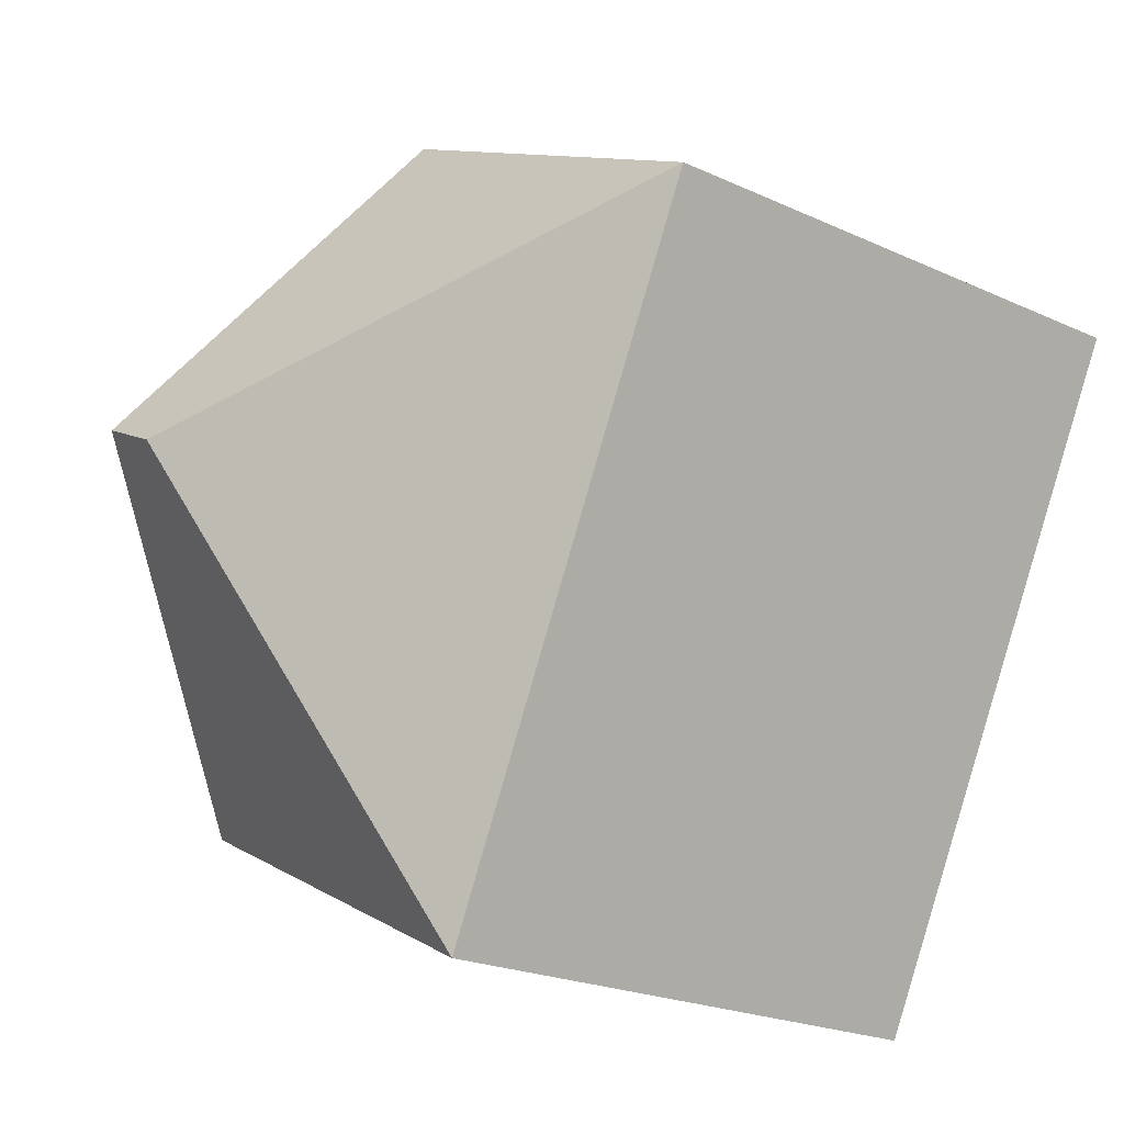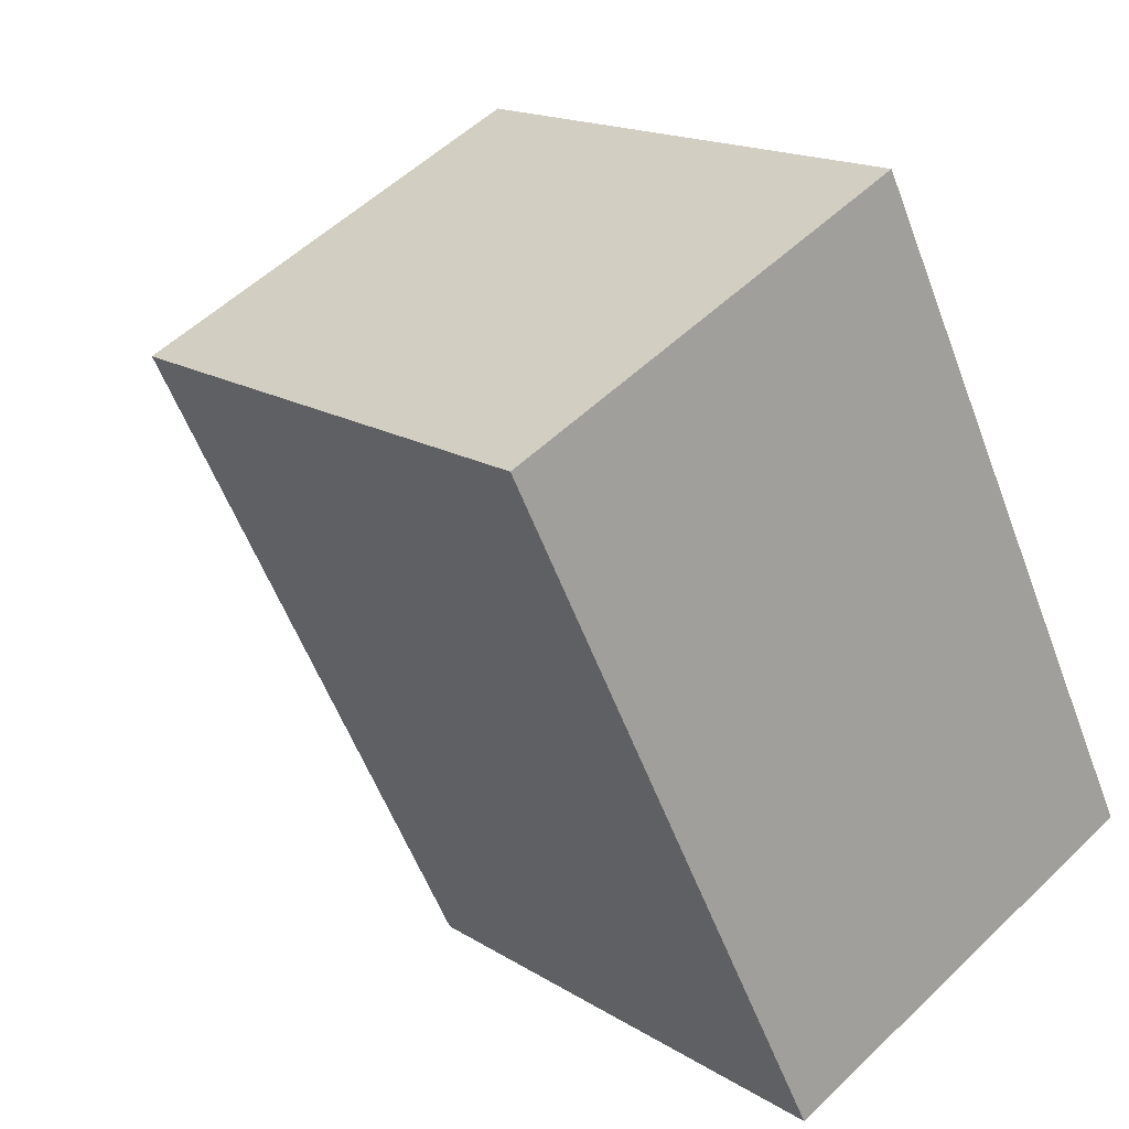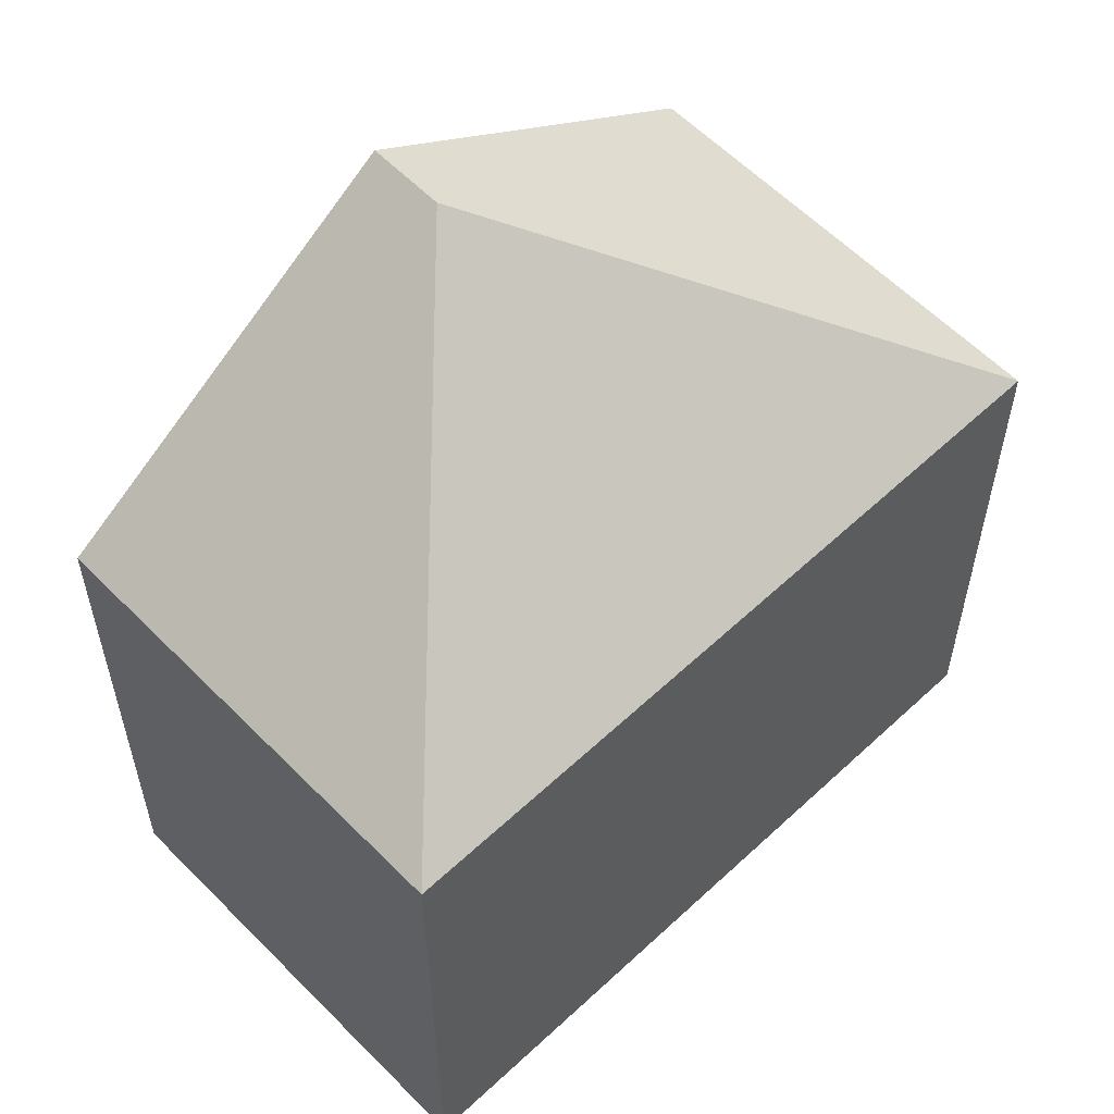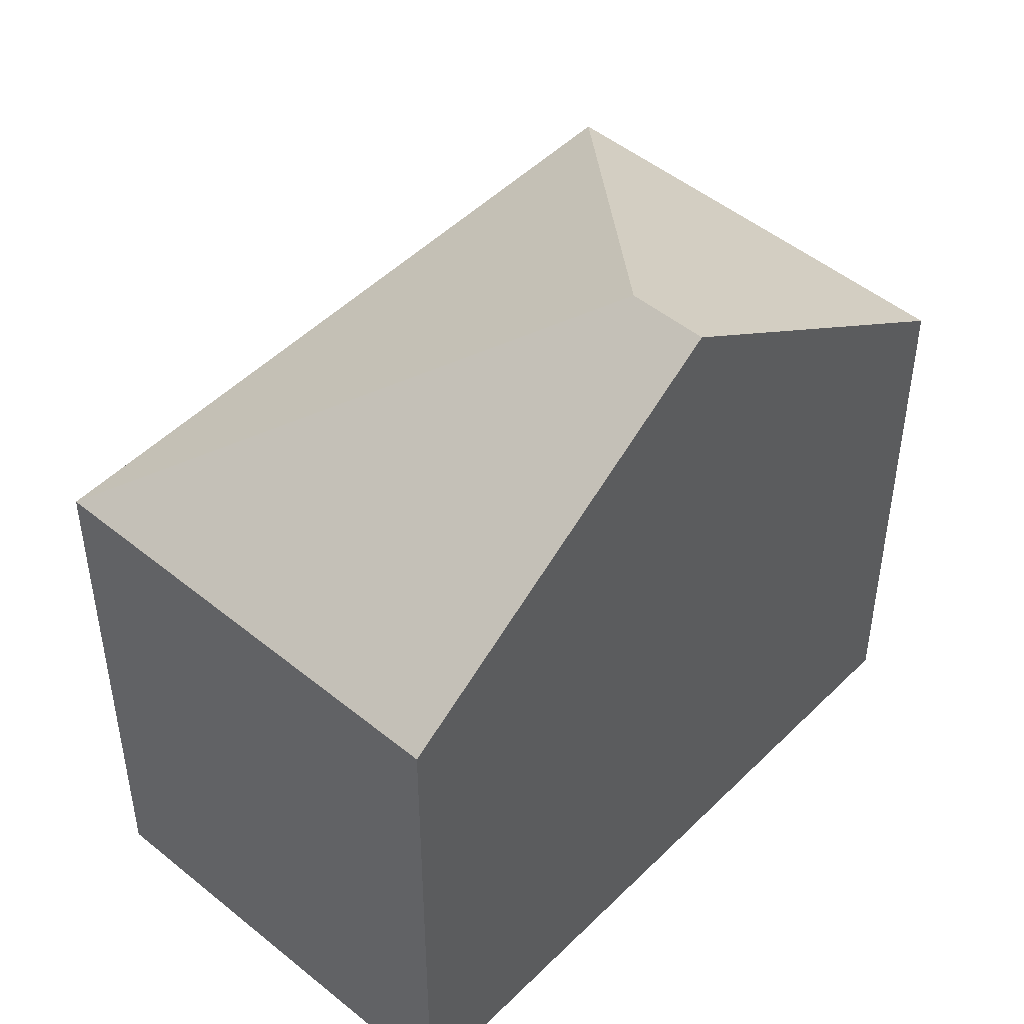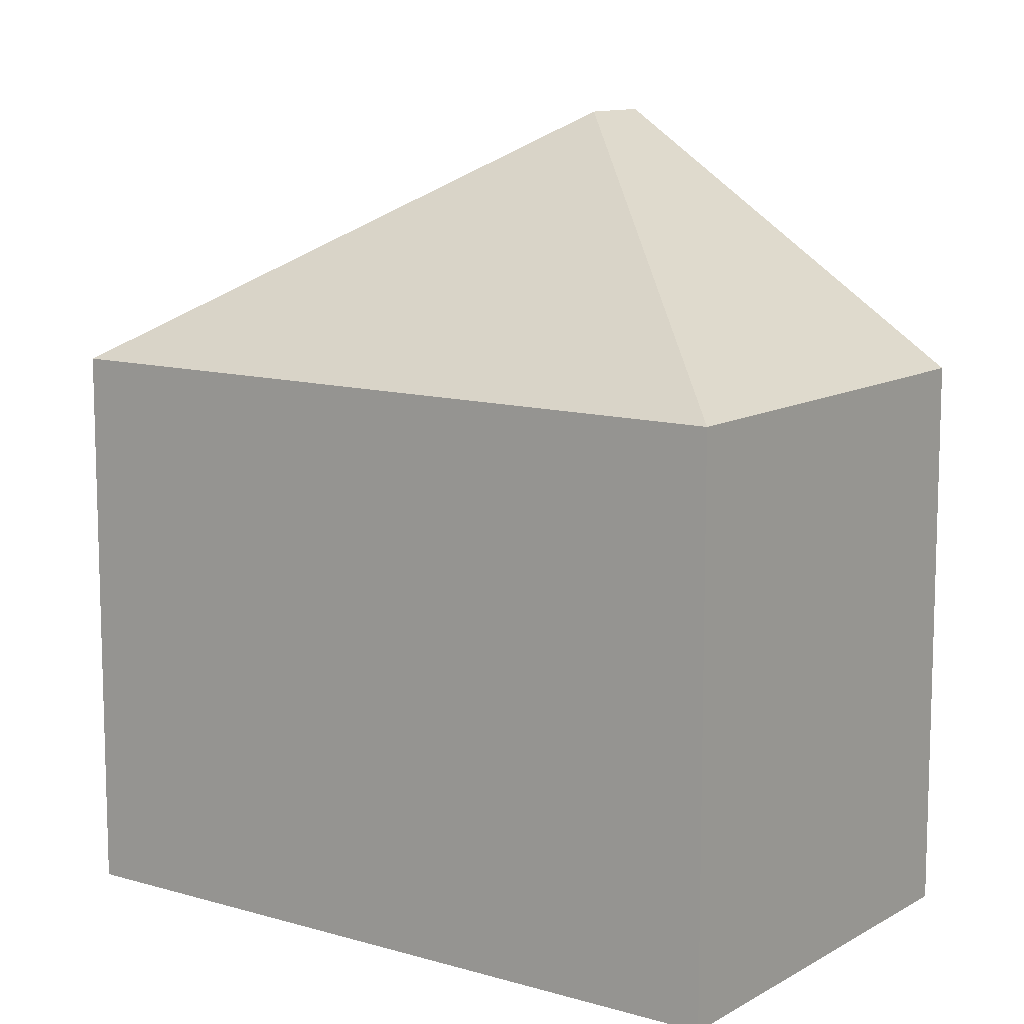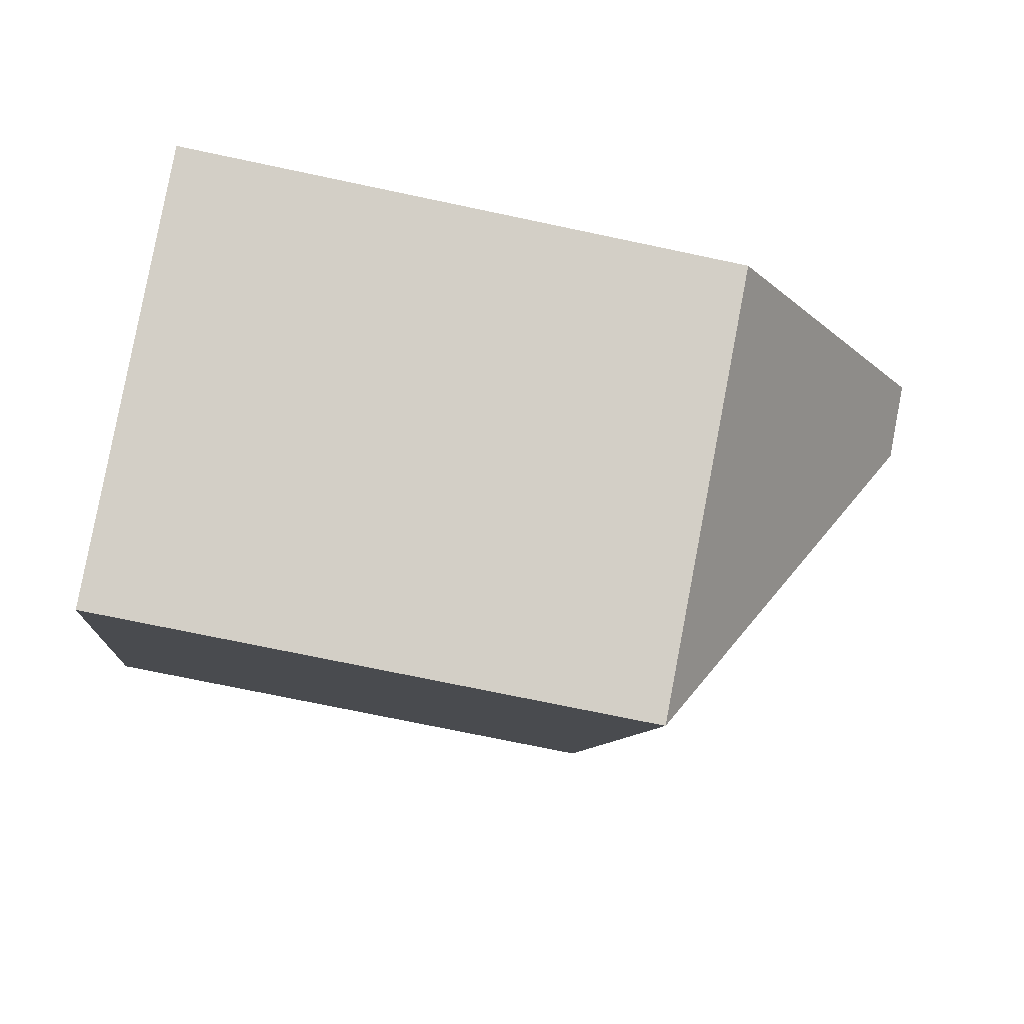
<metadata>
{"format":"obj","ext":"obj","renderer":"f3d","projection":"perspective","resolution":1024,"background":"white","views":[{"elev":-22.1,"azim":-128.7,"up":"+Z"},{"elev":16.1,"azim":-37.9,"up":"+Z"},{"elev":58.7,"azim":-160.4,"up":"+Y"},{"elev":48.6,"azim":15.8,"up":"+Y"},{"elev":11.2,"azim":-80.7,"up":"+Y"},{"elev":-71.6,"azim":78.0,"up":"+Z"}]}
</metadata>
<code>
v  9.16 12.99 -2.118
v  3.154 8.985 1.573
v  6.489 8.986 3.236
v  0 8.986 5.502e-16
v  8.025 12.99 -2.684
v  5.341 8.986 -10.71
v  11.83 8.986 -7.472
v  0 0 0
v  6.489 -1.981e-16 3.236
v  3.154 -9.632e-17 1.573
v  11.83 4.575e-16 -7.472
v  9.16 1.297e-16 -2.118
v  5.341 6.557e-16 -10.71
g defaultobject
f 1 2 3
f 2 1 4
f 4 1 5
f 6 1 7
f 1 6 5
f 5 6 4
f 8 2 4
f 2 8 3
f 3 8 9
f 9 8 10
f 3 7 1
f 7 3 9
f 7 9 11
f 11 9 12
f 11 6 7
f 6 11 13
f 13 4 6
f 4 13 8
f 13 10 8
f 10 13 9
f 9 13 12
f 12 13 11

</code>
